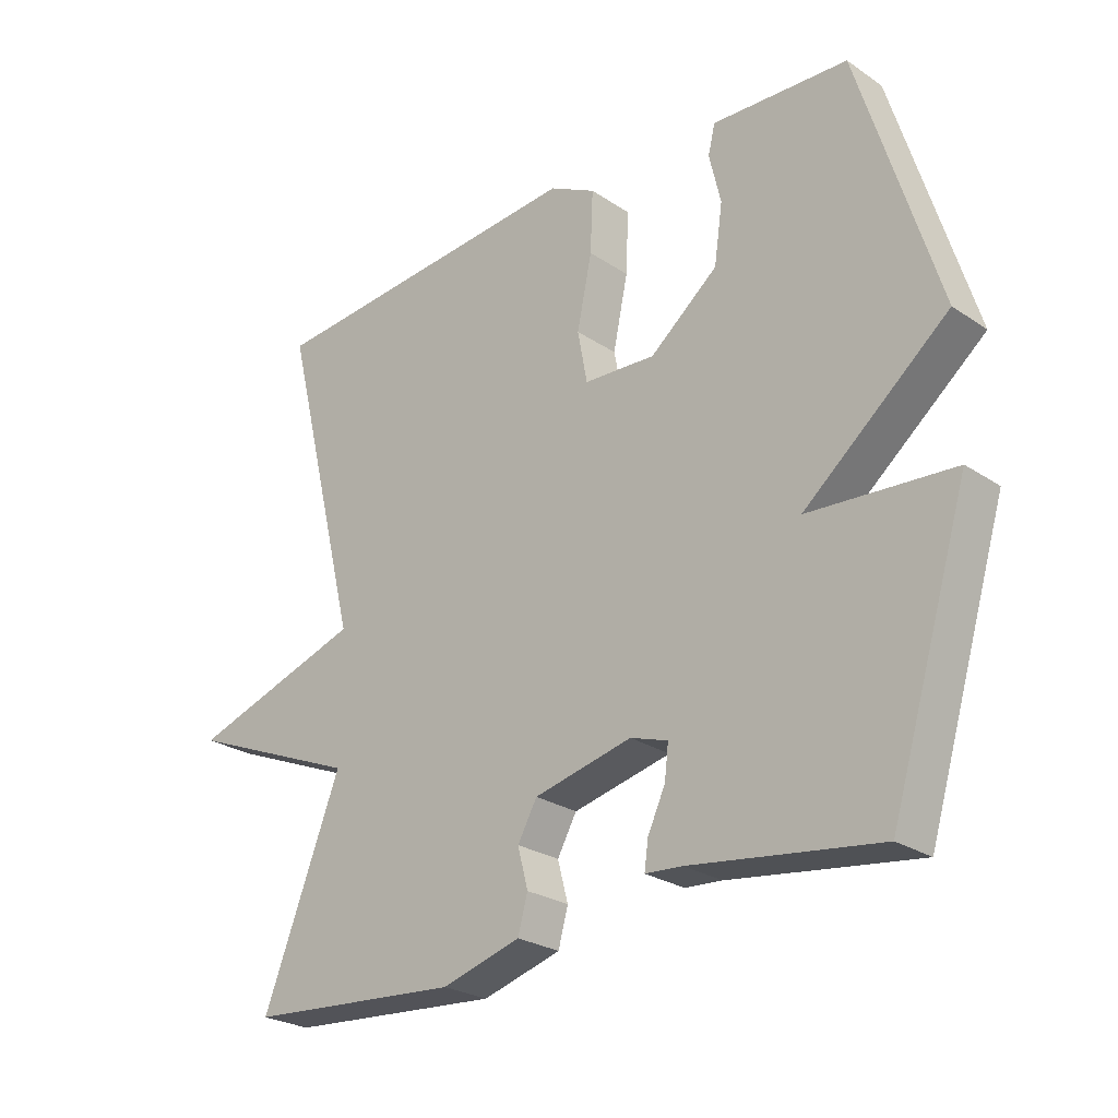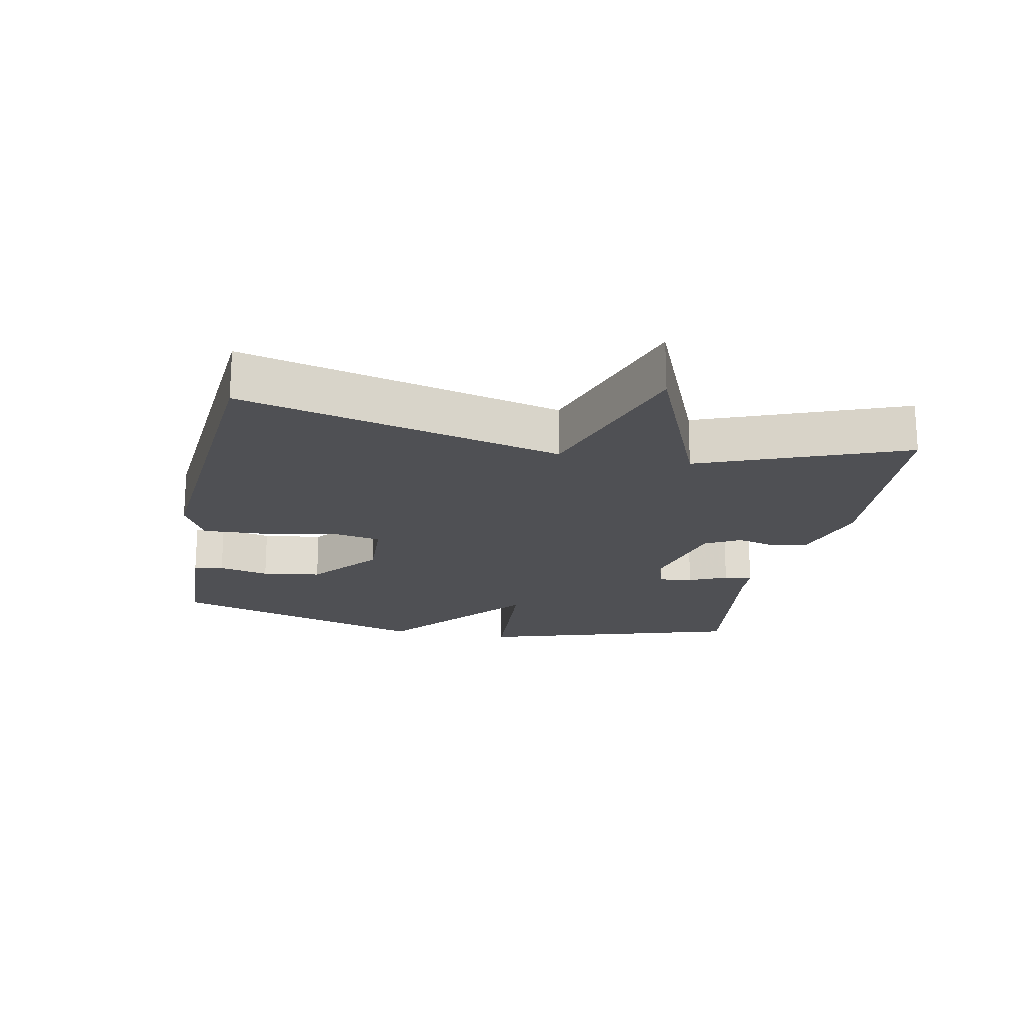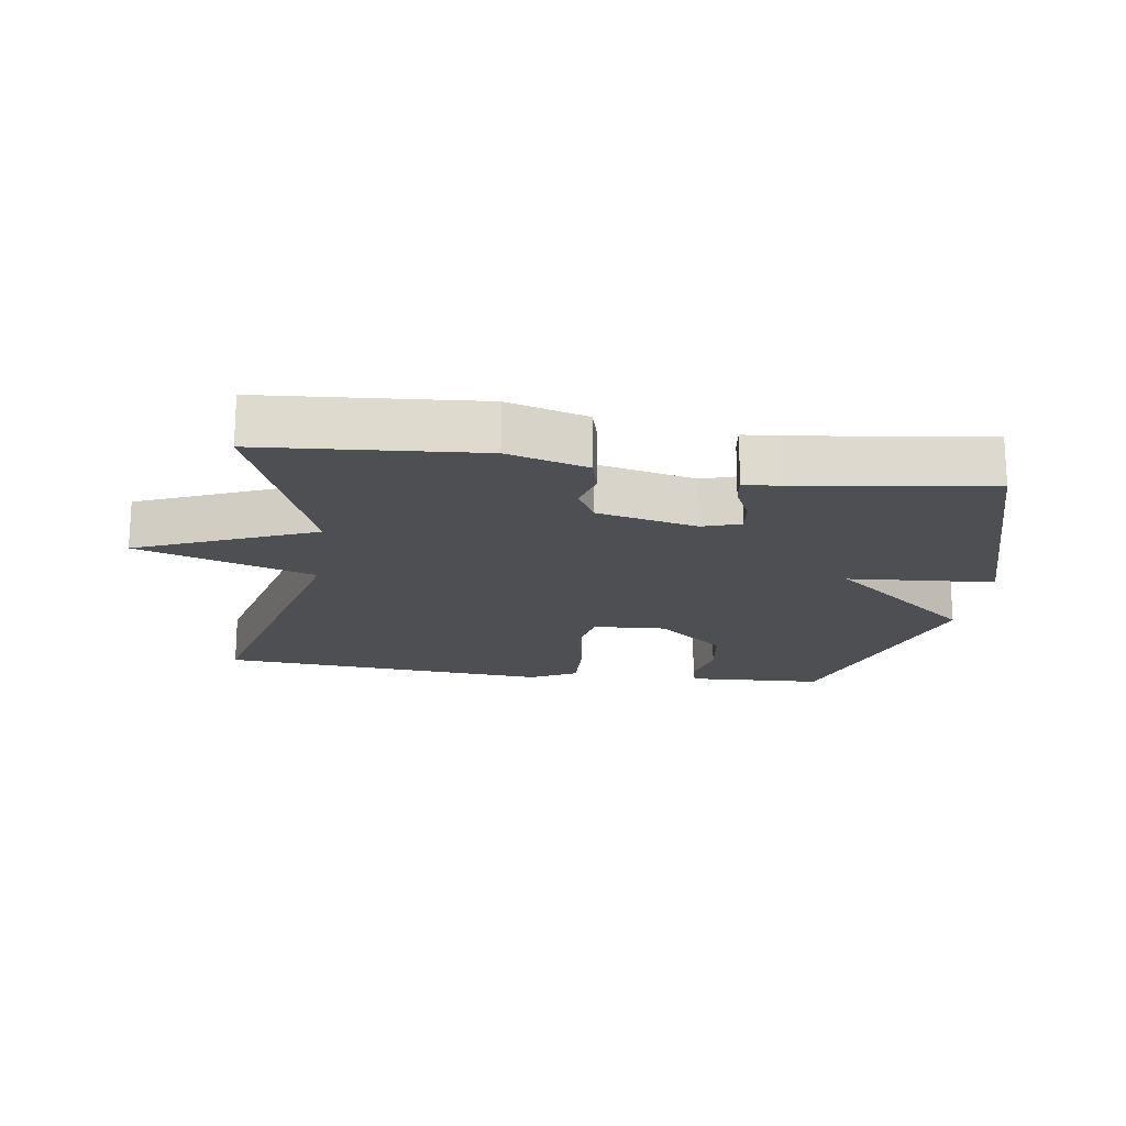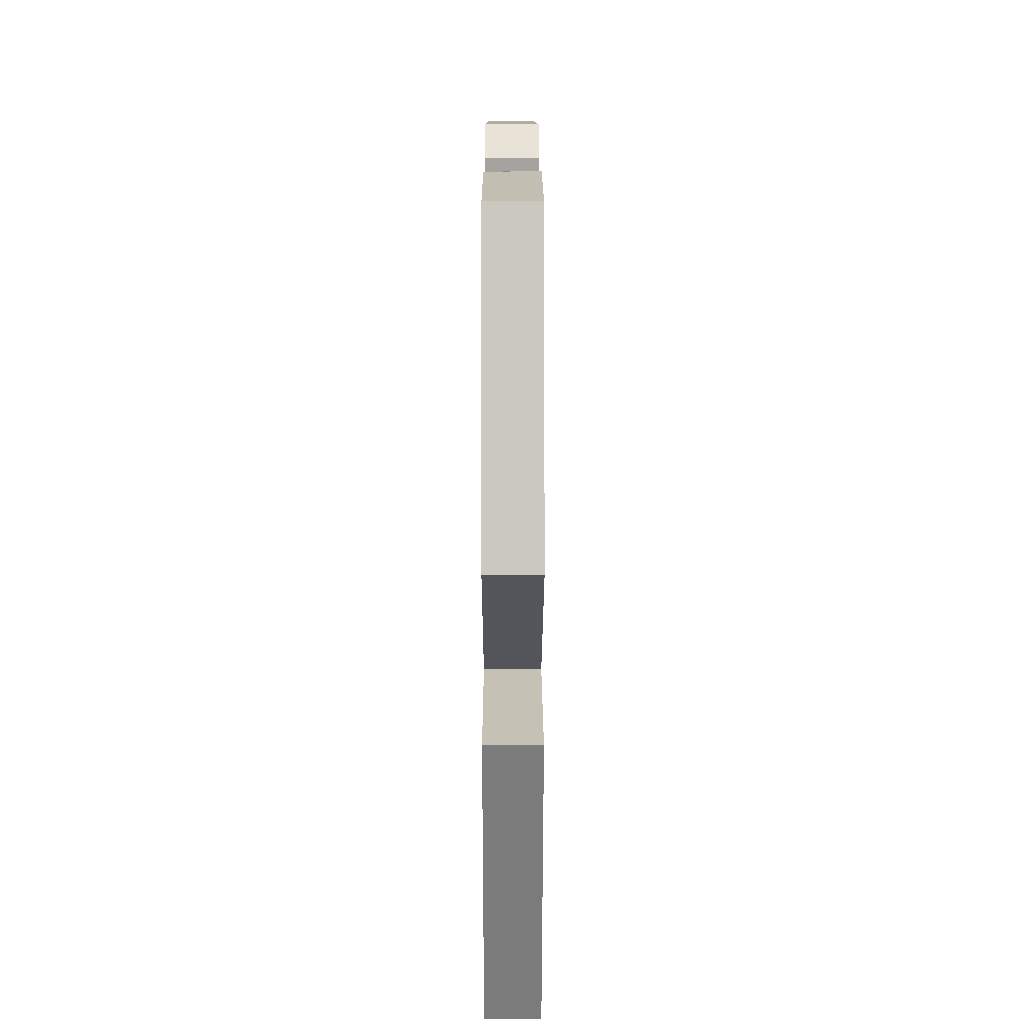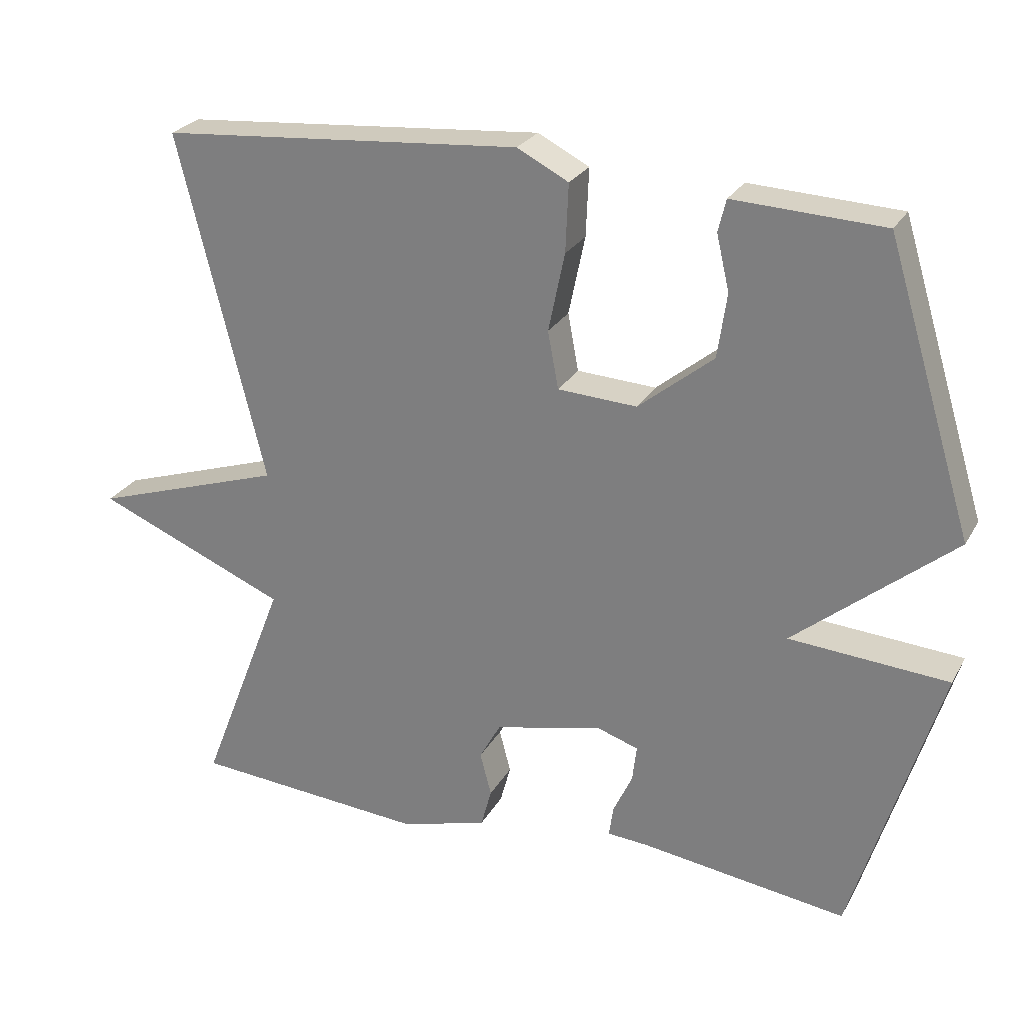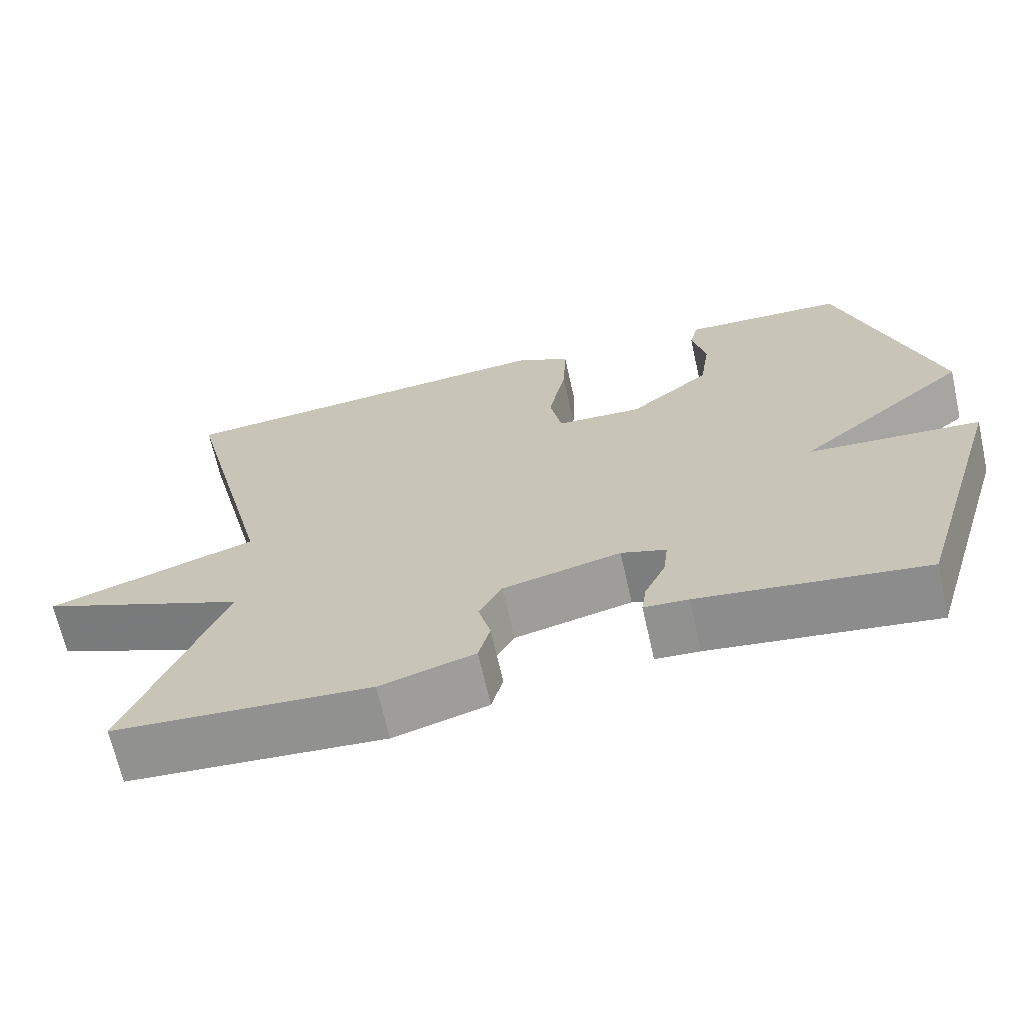
<metadata>
{"format":"obj","ext":"obj","renderer":"f3d","projection":"perspective","resolution":1024,"background":"white","views":[{"elev":-25.6,"azim":-136.8,"up":"+Z"},{"elev":-19.2,"azim":78.6,"up":"+Y"},{"elev":-18.1,"azim":171.8,"up":"+Y"},{"elev":14.6,"azim":-90.1,"up":"+Z"},{"elev":25.8,"azim":-156.5,"up":"+Z"},{"elev":-67.4,"azim":-167.4,"up":"+Z"}]}
</metadata>
<code>
v 0.5 0.07 0.5
v 0.379 0.07 0.011
v 0.649 0.07 -0.077
v 0.379 0.07 -0.189
v 0.5 0.07 -0.5
v 0.169 0.07 -0.525
v 0.047 0.07 -0.49
v 0.032 0.07 -0.435
v 0.048 0.07 -0.374
v 0.018 0.07 -0.32
v -0.134 0.07 -0.285
v -0.192 0.07 -0.304
v -0.186 0.07 -0.355
v -0.159 0.07 -0.413
v -0.153 0.07 -0.456
v -0.21 0.07 -0.46
v -0.5 0.07 -0.5
v -0.622 0.07 -0.099
v -0.399 0.07 -0.083
v -0.622 0.07 0.101
v -0.5 0.07 0.5
v -0.393 0.07 0.505
v -0.29 0.07 0.51
v -0.279 0.07 0.465
v -0.297 0.07 0.388
v -0.284 0.07 0.298
v -0.179 0.07 0.213
v -0.068 0.07 0.219
v -0.053 0.07 0.299
v -0.076 0.07 0.409
v -0.08 0.07 0.504
v -0.008 0.07 0.541
v 0.5 0 0.5
v 0.379 0 0.011
v 0.649 0 -0.077
v 0.379 0 -0.189
v 0.5 0 -0.5
v 0.169 0 -0.525
v 0.047 0 -0.49
v 0.032 0 -0.435
v 0.048 0 -0.374
v 0.018 0 -0.32
v -0.134 0 -0.285
v -0.192 0 -0.304
v -0.186 0 -0.355
v -0.159 0 -0.413
v -0.153 0 -0.456
v -0.21 0 -0.46
v -0.5 0 -0.5
v -0.622 0 -0.099
v -0.399 0 -0.083
v -0.622 0 0.101
v -0.5 0 0.5
v -0.393 0 0.505
v -0.29 0 0.51
v -0.279 0 0.465
v -0.297 0 0.388
v -0.284 0 0.298
v -0.179 0 0.213
v -0.068 0 0.219
v -0.053 0 0.299
v -0.076 0 0.409
v -0.08 0 0.504
v -0.008 0 0.541
f 32 1 2
f 31 32 2
f 30 31 2
f 29 30 2
f 28 29 2
f 27 28 2
f 22 23 24 25
f 22 25 26
f 21 22 26
f 20 21 26
f 19 20 26
f 16 17 18 19
f 15 16 19
f 14 15 19
f 13 14 19
f 12 13 19 26
f 11 12 26 27
f 7 8 9
f 6 7 9
f 5 6 9
f 4 5 9
f 4 9 10
f 4 10 11
f 3 4 11
f 2 3 11
f 2 11 27
f 34 33 64
f 34 64 63
f 34 63 62
f 34 62 61
f 34 61 60
f 34 60 59
f 57 56 55 54
f 58 57 54
f 58 54 53
f 58 53 52
f 58 52 51
f 51 50 49 48
f 51 48 47
f 51 47 46
f 51 46 45
f 58 51 45 44
f 59 58 44 43
f 41 40 39
f 41 39 38
f 41 38 37
f 41 37 36
f 42 41 36
f 43 42 36
f 43 36 35
f 43 35 34
f 59 43 34
f 1 33 34 2
f 2 34 35 3
f 3 35 36 4
f 4 36 37 5
f 5 37 38 6
f 6 38 39 7
f 7 39 40 8
f 8 40 41 9
f 9 41 42 10
f 10 42 43 11
f 11 43 44 12
f 12 44 45 13
f 13 45 46 14
f 14 46 47 15
f 15 47 48 16
f 16 48 49 17
f 17 49 50 18
f 18 50 51 19
f 19 51 52 20
f 20 52 53 21
f 21 53 54 22
f 22 54 55 23
f 23 55 56 24
f 24 56 57 25
f 25 57 58 26
f 26 58 59 27
f 27 59 60 28
f 28 60 61 29
f 29 61 62 30
f 30 62 63 31
f 31 63 64 32
f 32 64 33 1

</code>
